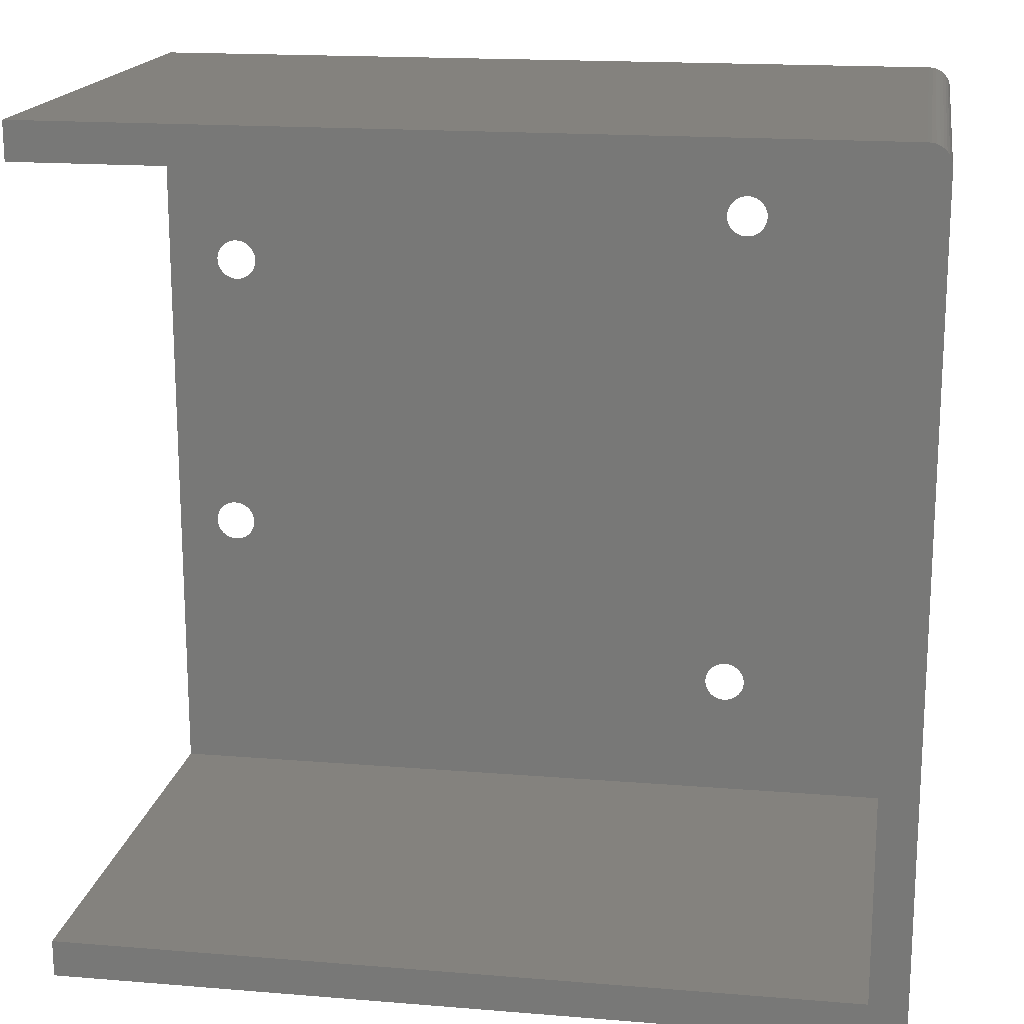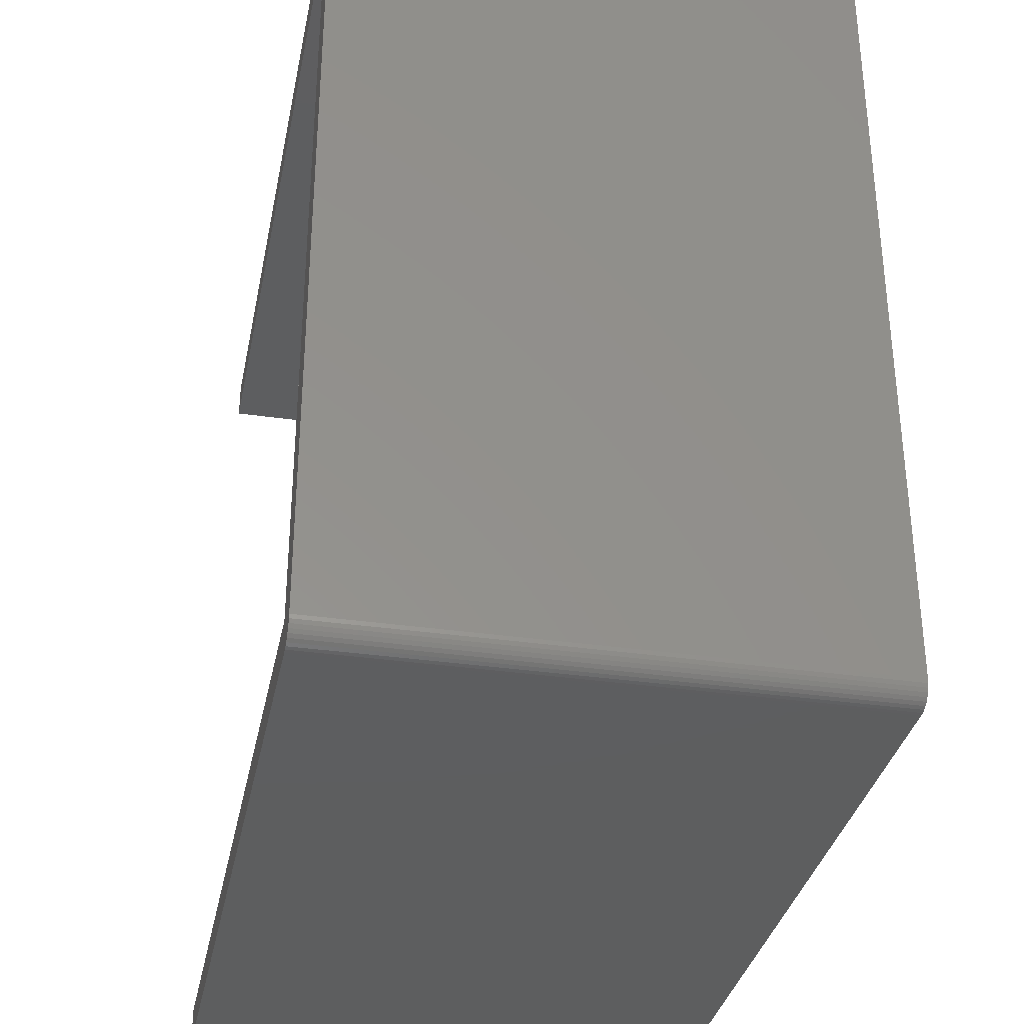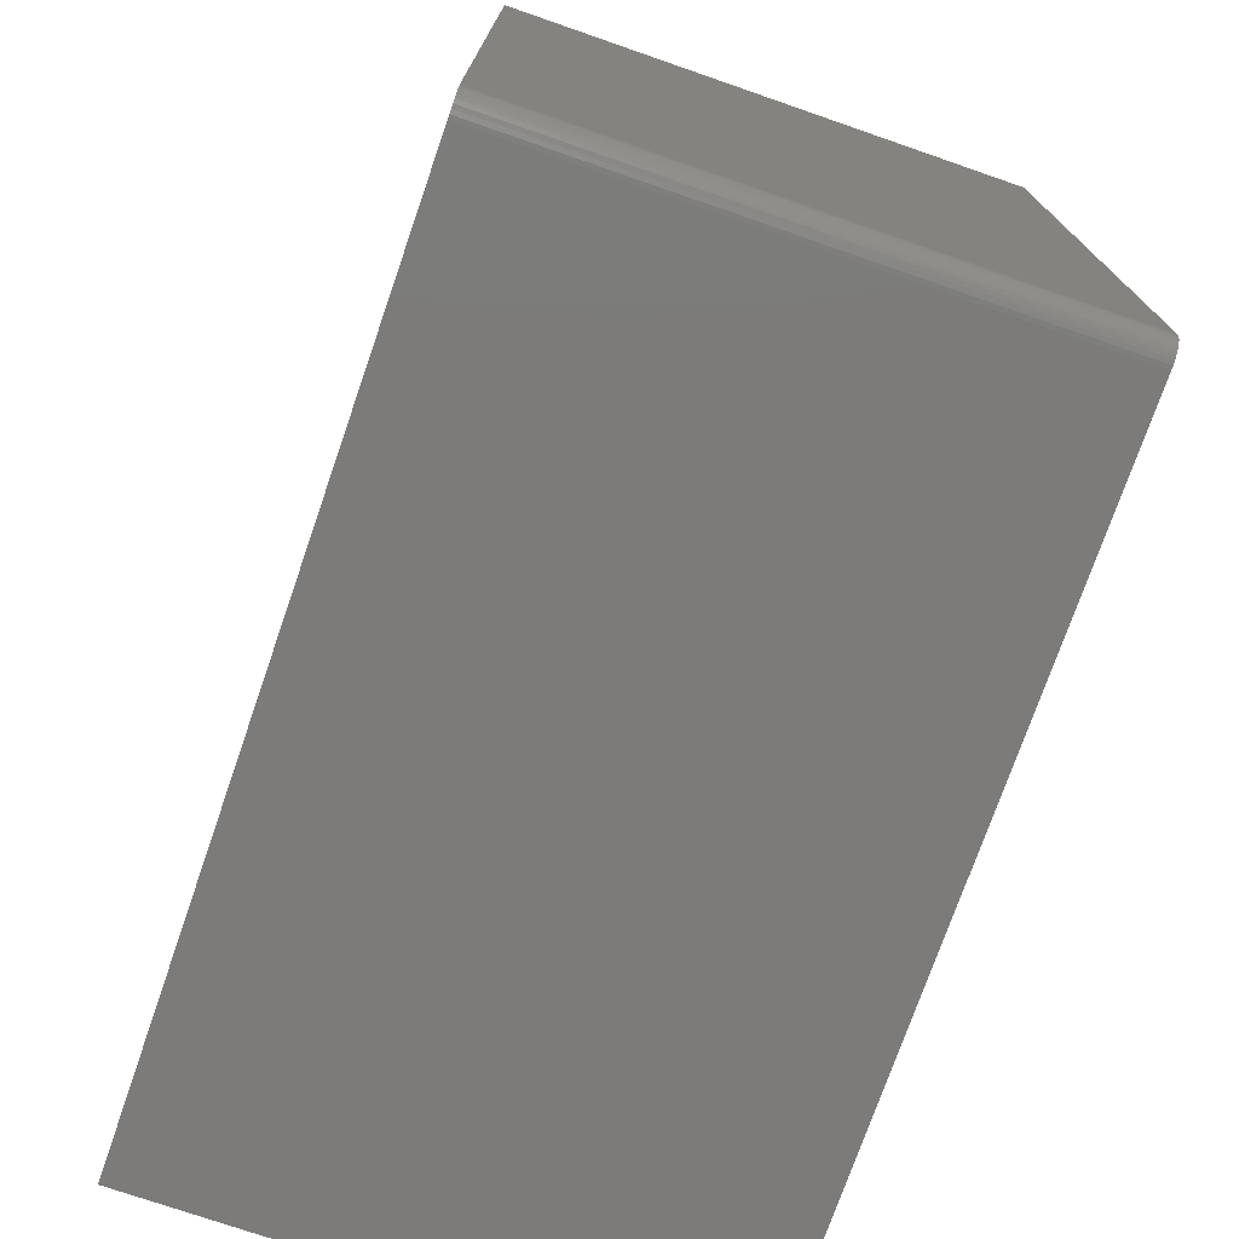
<metadata>
{"format":"stl","ext":"stl","renderer":"f3d","projection":"perspective","resolution":1024,"background":"white","views":[{"elev":17.2,"azim":9.3,"up":"+Y"},{"elev":-33.8,"azim":78.8,"up":"+Y"},{"elev":-74.7,"azim":70.9,"up":"+Y"}]}
</metadata>
<code>
# stl→obj: 332 verts, 676 faces
v -8 -36 25.5
v -8 -36 -19.5
v -8 -39.5 25.5
v -8 -39.5 -22.5
v -8 39.5 -22.5
v -8 39.5 25.5
v -8 36 -19.5
v -8 36 25.5
v 67.91 -39.5 -22.5
v 67.91 -39.5 25.5
v 51.67 29.95 -22.5
v 67.91 39.5 -22.5
v 68.27 39.48 -22.5
v 68.62 39.4 -22.5
v 68.95 39.26 -22.5
v 69.25 39.06 -22.5
v 69.51 38.82 -22.5
v 69.72 38.53 -22.5
v 69.87 38.2 -22.5
v 69.97 37.86 -22.5
v 70 37.5 -22.5
v 70 -37.5 -22.5
v 69.97 -37.86 -22.5
v 69.87 -38.2 -22.5
v 69.72 -38.53 -22.5
v 69.51 -38.82 -22.5
v 69.25 -39.06 -22.5
v 68.95 -39.26 -22.5
v 68.62 -39.4 -22.5
v 68.27 -39.48 -22.5
v -6.98 -8.552 -22.5
v -6.98 -9.448 -22.5
v -6.82 -10.33 -22.5
v -6.505 -11.17 -22.5
v -6.045 -11.94 -22.5
v -5.455 -12.61 -22.5
v -4.754 -13.17 -22.5
v -3.965 -13.6 -22.5
v -3.113 -13.87 -22.5
v -1.329 -13.95 -22.5
v -2.224 -13.99 -22.5
v -0.4549 -13.76 -22.5
v 0.3693 -13.4 -22.5
v 1.117 -12.91 -22.5
v 1.765 -12.29 -22.5
v 2.292 -11.56 -22.5
v 0.3693 -4.597 -22.5
v -2.965 14.4 -22.5
v 1.117 -5.091 -22.5
v 2.681 -10.76 -22.5
v 2.92 -9.893 -22.5
v 3 -9 -22.5
v 2.92 -8.107 -22.5
v -2.113 14.13 -22.5
v 2.681 -7.243 -22.5
v 2.292 -6.436 -22.5
v 1.765 -5.71 -22.5
v -4.754 -4.827 -22.5
v -3.965 -4.402 -22.5
v -5.455 -5.386 -22.5
v -6.045 -6.061 -22.5
v -6.505 -6.831 -22.5
v -6.82 -7.67 -22.5
v -5.98 18.55 -22.5
v -5.98 19.45 -22.5
v -5.505 16.83 -22.5
v -3.113 -4.125 -22.5
v -5.82 17.67 -22.5
v -5.045 16.06 -22.5
v 45.02 -23.55 -22.5
v 45.18 -22.67 -22.5
v -2.224 -4.005 -22.5
v -5.82 20.33 -22.5
v -5.505 21.17 -22.5
v -4.455 15.39 -22.5
v -1.329 -4.045 -22.5
v -5.045 21.94 -22.5
v -3.754 14.83 -22.5
v -0.4549 -4.245 -22.5
v 2.117 22.91 -22.5
v 2.765 22.29 -22.5
v -1.224 14.01 -22.5
v -0.3288 14.05 -22.5
v -4.455 22.61 -22.5
v -3.754 23.17 -22.5
v 45.95 -21.06 -22.5
v 3.292 16.44 -22.5
v 3.681 17.24 -22.5
v -2.965 23.6 -22.5
v 46.54 -20.39 -22.5
v 3.92 19.89 -22.5
v 3.681 20.76 -22.5
v 4 19 -22.5
v -2.113 23.87 -22.5
v 3.92 18.11 -22.5
v -1.224 24 -22.5
v 45.5 -21.83 -22.5
v 2.117 15.09 -22.5
v -0.3288 23.95 -22.5
v 0.5451 23.76 -22.5
v 1.369 23.4 -22.5
v 3.292 21.56 -22.5
v 0.5451 14.24 -22.5
v 1.369 14.6 -22.5
v 45.02 -24.45 -22.5
v 46.5 22.83 -22.5
v 53.77 -20.71 -22.5
v 46.18 23.67 -22.5
v 45.18 -25.33 -22.5
v 45.5 -26.17 -22.5
v 45.95 -26.94 -22.5
v 46.54 -27.61 -22.5
v 47.25 -28.17 -22.5
v 48.03 -28.6 -22.5
v 49.78 -29 -22.5
v 48.89 -28.87 -22.5
v 50.67 -28.95 -22.5
v 51.55 -28.76 -22.5
v 52.37 -28.4 -22.5
v 53.12 -27.91 -22.5
v 53.77 -27.29 -22.5
v 54.29 -26.56 -22.5
v 54.92 -24.89 -22.5
v 54.68 -25.76 -22.5
v 47.25 -19.83 -22.5
v 48.03 -19.4 -22.5
v 48.89 -19.13 -22.5
v 49.78 -19 -22.5
v 55 -24 -22.5
v 50.67 -19.05 -22.5
v 54.92 -23.11 -22.5
v 51.55 -19.24 -22.5
v 54.68 -22.24 -22.5
v 52.37 -19.6 -22.5
v 54.29 -21.44 -22.5
v 53.12 -20.09 -22.5
v 2.765 15.71 -22.5
v 46.02 24.55 -22.5
v 46.02 25.45 -22.5
v 55.68 23.24 -22.5
v 55.29 22.44 -22.5
v 46.95 22.06 -22.5
v 47.54 21.39 -22.5
v 48.25 20.83 -22.5
v 49.03 20.4 -22.5
v 49.89 20.13 -22.5
v 50.78 20 -22.5
v 51.67 20.05 -22.5
v 52.55 20.24 -22.5
v 53.37 20.6 -22.5
v 54.12 21.09 -22.5
v 54.77 21.71 -22.5
v 55.92 24.11 -22.5
v 56 25 -22.5
v 55.92 25.89 -22.5
v 55.68 26.76 -22.5
v 55.29 27.56 -22.5
v 54.77 28.29 -22.5
v 54.12 28.91 -22.5
v 52.55 29.76 -22.5
v 53.37 29.4 -22.5
v 50.78 30 -22.5
v 49.89 29.87 -22.5
v 49.03 29.6 -22.5
v 48.25 29.17 -22.5
v 47.54 28.61 -22.5
v 46.95 27.94 -22.5
v 46.5 27.17 -22.5
v 46.18 26.33 -22.5
v 68.62 -39.4 25.5
v 68.27 -39.48 25.5
v 68.95 -39.26 25.5
v 69.25 -39.06 25.5
v 69.51 -38.82 25.5
v 69.72 -38.53 25.5
v 69.87 -38.2 25.5
v 69.97 -37.86 25.5
v 70 -37.5 25.5
v 66.5 -36 25.5
v 66.5 36 25.5
v 69.72 38.53 25.5
v 69.51 38.82 25.5
v 69.87 38.2 25.5
v 69.97 37.86 25.5
v 70 37.5 25.5
v 67.91 39.5 25.5
v 69.25 39.06 25.5
v 68.27 39.48 25.5
v 68.62 39.4 25.5
v 68.95 39.26 25.5
v 66.5 36 -19.5
v 49.9 26.67 -19.5
v 51.25 -22.44 -19.5
v 66.5 -36 -19.5
v -3.992 -8.821 -19.5
v -3.928 -8.468 -19.5
v -3.802 -8.132 -19.5
v -3.618 -7.824 -19.5
v -3.382 -7.554 -19.5
v -3.102 -7.331 -19.5
v -2.786 -7.161 -19.5
v -2.445 -7.05 -19.5
v -2.09 -7.002 -19.5
v -1.732 -7.018 -19.5
v -1.382 -7.098 -19.5
v -1.052 -7.239 -19.5
v -0.753 -7.436 -19.5
v -0.4939 -7.684 -19.5
v -0.2831 -7.974 -19.5
v -0.1275 -8.297 -19.5
v -0.03214 -8.643 -19.5
v 0 -9 -19.5
v -0.03214 -9.357 -19.5
v -0.1275 -9.703 -19.5
v -0.2831 -10.03 -19.5
v -0.4939 -10.32 -19.5
v 51.97 -24.36 -19.5
v 51.87 -24.7 -19.5
v -0.753 -10.56 -19.5
v -1.052 -10.76 -19.5
v -1.382 -10.9 -19.5
v -1.732 -10.98 -19.5
v -2.09 -11 -19.5
v -2.445 -10.95 -19.5
v -2.786 -10.84 -19.5
v -3.102 -10.67 -19.5
v -3.382 -10.45 -19.5
v -3.618 -10.18 -19.5
v -3.802 -9.868 -19.5
v -3.928 -9.532 -19.5
v -3.992 -9.179 -19.5
v -2.992 18.82 -19.5
v -2.992 19.18 -19.5
v -2.928 19.53 -19.5
v -2.928 18.47 -19.5
v -2.802 19.87 -19.5
v -2.618 20.18 -19.5
v -2.382 20.45 -19.5
v -2.102 20.67 -19.5
v -1.786 20.84 -19.5
v 49.91 -22 -19.5
v 0.5061 20.32 -19.5
v 0.7169 20.03 -19.5
v -1.445 20.95 -19.5
v -1.09 21 -19.5
v -0.7315 20.98 -19.5
v -0.382 20.9 -19.5
v -0.05226 20.76 -19.5
v 0.247 20.56 -19.5
v 51.51 -22.68 -19.5
v 51.72 -22.97 -19.5
v 0.9679 19.36 -19.5
v 1 19 -19.5
v 0.8725 18.3 -19.5
v 0.7169 17.97 -19.5
v 49.55 -22.05 -19.5
v 0.9679 18.64 -19.5
v 49.21 -22.16 -19.5
v 0.5061 17.68 -19.5
v 48.9 -22.33 -19.5
v -0.05226 17.24 -19.5
v 0.247 17.44 -19.5
v -0.382 17.1 -19.5
v -0.7315 17.02 -19.5
v -1.09 17 -19.5
v -1.445 17.05 -19.5
v -1.786 17.16 -19.5
v -2.102 17.33 -19.5
v -2.382 17.55 -19.5
v -2.618 17.82 -19.5
v -2.802 18.13 -19.5
v 51.72 -25.03 -19.5
v 48.01 -23.82 -19.5
v 48.07 -23.47 -19.5
v 49.21 -25.84 -19.5
v 48.9 -25.67 -19.5
v 48.2 -23.13 -19.5
v 48.38 -22.82 -19.5
v 48.62 -22.55 -19.5
v 0.8725 19.7 -19.5
v 52 -24 -19.5
v 50.27 -22.02 -19.5
v 50.62 -22.1 -19.5
v 50.95 -22.24 -19.5
v 51.87 -23.3 -19.5
v 51.97 -23.64 -19.5
v 51.25 -25.56 -19.5
v 50.95 -25.76 -19.5
v 51.51 -25.32 -19.5
v 50.62 -25.9 -19.5
v 50.27 -25.98 -19.5
v 49.91 -26 -19.5
v 49.55 -25.95 -19.5
v 48.62 -25.45 -19.5
v 48.38 -25.18 -19.5
v 48.2 -24.87 -19.5
v 48.07 -24.53 -19.5
v 50.21 26.84 -19.5
v 50.55 26.95 -19.5
v 48.01 -24.18 -19.5
v 49.01 24.82 -19.5
v 49.01 25.18 -19.5
v 49.07 25.53 -19.5
v 49.2 25.87 -19.5
v 49.38 26.18 -19.5
v 49.62 26.45 -19.5
v 50.91 27 -19.5
v 51.27 26.98 -19.5
v 51.62 26.9 -19.5
v 51.95 26.76 -19.5
v 52.97 25.36 -19.5
v 53 25 -19.5
v 52.25 26.56 -19.5
v 52.51 26.32 -19.5
v 52.72 26.03 -19.5
v 52.87 25.7 -19.5
v 52.97 24.64 -19.5
v 52.87 24.3 -19.5
v 52.72 23.97 -19.5
v 52.51 23.68 -19.5
v 49.62 23.55 -19.5
v 49.38 23.82 -19.5
v 52.25 23.44 -19.5
v 51.95 23.24 -19.5
v 51.62 23.1 -19.5
v 51.27 23.02 -19.5
v 50.91 23 -19.5
v 50.55 23.05 -19.5
v 50.21 23.16 -19.5
v 49.9 23.33 -19.5
v 49.2 24.13 -19.5
v 49.07 24.47 -19.5
f 1 2 3
f 4 2 5
f 6 7 8
f 5 7 6
f 2 7 5
f 3 2 4
f 3 4 9
f 10 3 9
f 11 5 12
f 9 12 13
f 9 13 14
f 9 14 15
f 9 15 16
f 9 16 17
f 9 17 18
f 9 18 19
f 9 19 20
f 9 20 21
f 9 21 22
f 9 22 23
f 9 23 24
f 9 24 25
f 9 25 26
f 9 26 27
f 9 27 28
f 9 28 29
f 9 29 30
f 4 5 31
f 4 31 32
f 4 32 33
f 4 33 34
f 4 34 35
f 4 35 36
f 4 36 37
f 4 37 38
f 4 38 9
f 38 39 9
f 40 9 41
f 42 9 40
f 43 9 42
f 44 9 43
f 45 9 44
f 46 9 45
f 47 48 49
f 46 50 9
f 50 51 9
f 51 52 9
f 52 53 9
f 54 55 56
f 54 56 57
f 58 5 59
f 60 5 58
f 61 5 60
f 62 5 61
f 63 5 62
f 31 5 63
f 64 5 65
f 59 5 64
f 66 67 68
f 59 68 67
f 68 59 64
f 69 67 66
f 70 54 71
f 67 69 72
f 73 5 74
f 72 75 76
f 74 5 77
f 76 78 79
f 54 53 55
f 65 5 73
f 80 5 81
f 71 82 83
f 84 5 85
f 86 87 88
f 85 5 89
f 90 91 92
f 90 93 91
f 89 5 94
f 90 95 93
f 94 5 96
f 97 98 86
f 96 5 99
f 99 5 100
f 100 5 101
f 101 5 80
f 81 5 102
f 97 103 104
f 48 79 78
f 48 47 79
f 78 76 75
f 75 72 69
f 53 54 70
f 71 54 82
f 53 70 105
f 106 107 108
f 53 105 109
f 53 109 110
f 53 110 111
f 53 111 112
f 53 112 113
f 53 113 9
f 113 114 9
f 115 9 116
f 117 9 115
f 118 9 117
f 119 9 118
f 116 9 114
f 120 9 119
f 121 9 120
f 97 104 98
f 122 9 121
f 90 92 102
f 123 9 124
f 125 5 126
f 122 124 9
f 126 5 127
f 9 123 12
f 127 5 128
f 123 129 12
f 128 5 130
f 129 131 12
f 130 5 132
f 131 133 12
f 132 5 134
f 133 135 12
f 136 5 107
f 135 107 12
f 134 5 136
f 90 102 125
f 102 5 125
f 88 95 90
f 98 137 86
f 83 103 97
f 86 137 87
f 71 83 97
f 138 5 139
f 107 5 138
f 107 138 108
f 140 12 141
f 107 106 142
f 107 142 143
f 107 143 144
f 107 144 145
f 107 145 146
f 107 146 147
f 107 147 148
f 107 148 149
f 107 149 150
f 107 150 151
f 107 151 152
f 107 152 12
f 152 141 12
f 153 12 140
f 154 12 153
f 155 12 154
f 156 12 155
f 157 12 156
f 158 12 157
f 159 12 158
f 160 12 161
f 159 161 12
f 162 5 11
f 160 11 12
f 163 5 162
f 164 5 163
f 165 5 164
f 166 5 165
f 167 5 166
f 168 5 167
f 169 5 168
f 139 5 169
f 41 9 39
f 54 57 49
f 54 49 48
f 77 5 84
f 86 88 90
f 1 3 10
f 170 1 171
f 171 1 10
f 172 1 170
f 173 1 172
f 174 1 173
f 175 1 174
f 176 1 175
f 177 1 176
f 178 1 177
f 179 1 178
f 180 181 182
f 180 183 181
f 180 184 183
f 180 185 184
f 180 179 185
f 6 8 186
f 187 180 182
f 185 179 178
f 8 188 186
f 8 189 188
f 8 190 189
f 8 187 190
f 8 180 187
f 5 6 12
f 12 6 186
f 191 180 8
f 7 191 8
f 192 191 7
f 193 194 7
f 2 195 7
f 195 196 7
f 196 197 7
f 197 198 7
f 198 199 7
f 199 200 7
f 200 201 7
f 201 202 7
f 202 203 7
f 203 204 7
f 204 205 7
f 206 194 205
f 207 208 194
f 208 209 194
f 209 210 194
f 210 211 194
f 211 212 194
f 212 213 194
f 213 214 194
f 214 215 194
f 215 216 194
f 217 218 194
f 2 194 216
f 2 216 219
f 2 219 220
f 2 220 221
f 2 221 222
f 2 222 223
f 2 223 224
f 2 224 225
f 2 225 226
f 2 226 227
f 2 227 228
f 2 228 229
f 2 229 230
f 2 231 195
f 2 230 231
f 232 233 7
f 233 234 7
f 235 232 205
f 234 236 7
f 236 237 7
f 237 238 7
f 238 239 7
f 239 240 7
f 241 242 243
f 240 244 7
f 244 245 7
f 245 246 7
f 246 247 7
f 247 248 7
f 248 249 7
f 250 251 194
f 252 253 241
f 254 255 256
f 256 253 257
f 256 257 254
f 258 255 259
f 260 258 261
f 258 259 262
f 205 263 264
f 205 264 265
f 205 265 266
f 205 266 267
f 205 267 268
f 205 268 269
f 205 269 270
f 205 270 271
f 260 261 263
f 205 271 235
f 205 232 7
f 218 272 194
f 205 273 263
f 273 274 263
f 275 276 205
f 274 277 263
f 277 278 263
f 278 279 263
f 279 260 263
f 241 280 252
f 281 217 194
f 249 282 7
f 282 283 7
f 283 284 7
f 284 193 7
f 250 194 193
f 251 285 194
f 285 286 194
f 286 281 194
f 241 243 280
f 287 288 194
f 272 289 194
f 289 287 194
f 290 194 288
f 291 194 290
f 292 194 291
f 293 194 292
f 275 194 293
f 276 294 205
f 205 194 275
f 294 295 205
f 295 296 205
f 296 297 205
f 298 299 191
f 205 300 273
f 205 297 300
f 301 302 7
f 302 303 7
f 303 304 7
f 304 305 7
f 305 306 7
f 306 192 7
f 298 191 192
f 299 307 191
f 307 308 191
f 308 309 191
f 309 310 191
f 311 312 194
f 313 191 310
f 314 191 313
f 315 191 314
f 316 191 315
f 311 191 316
f 312 317 194
f 194 191 311
f 317 318 194
f 318 319 194
f 319 320 194
f 321 322 194
f 194 320 323
f 194 323 324
f 194 324 325
f 194 325 326
f 194 326 327
f 194 327 328
f 194 328 329
f 194 329 330
f 194 330 321
f 194 322 7
f 322 331 7
f 331 332 7
f 332 301 7
f 206 207 194
f 262 261 258
f 258 256 255
f 256 241 253
f 241 249 242
f 241 282 249
f 179 194 1
f 1 194 2
f 10 9 30
f 171 10 30
f 171 30 29
f 170 171 29
f 170 29 28
f 172 170 28
f 172 28 27
f 173 172 27
f 173 27 26
f 174 173 26
f 174 26 25
f 175 174 25
f 175 25 24
f 176 175 24
f 176 24 23
f 177 176 23
f 177 23 22
f 178 177 22
f 178 22 21
f 185 178 21
f 21 20 184
f 185 21 184
f 20 19 183
f 184 20 183
f 19 18 181
f 183 19 181
f 18 17 182
f 181 18 182
f 16 187 17
f 17 187 182
f 15 190 16
f 16 190 187
f 14 189 15
f 15 189 190
f 13 188 14
f 14 188 189
f 12 186 13
f 13 186 188
f 31 195 231
f 32 31 231
f 196 195 31
f 63 196 31
f 197 196 63
f 62 197 63
f 198 197 62
f 61 198 62
f 199 198 61
f 60 199 61
f 200 199 60
f 58 200 60
f 201 200 58
f 59 201 58
f 202 201 59
f 67 202 59
f 203 202 67
f 72 203 67
f 204 203 72
f 76 204 72
f 76 205 204
f 76 79 205
f 79 206 205
f 79 47 206
f 47 207 206
f 47 49 207
f 49 208 207
f 49 57 208
f 57 209 208
f 57 56 209
f 56 210 209
f 56 55 210
f 55 211 210
f 55 53 211
f 53 212 211
f 53 52 212
f 212 52 213
f 52 51 213
f 213 51 214
f 51 50 214
f 214 50 215
f 50 46 215
f 215 46 216
f 46 45 216
f 216 45 219
f 45 44 219
f 219 44 220
f 44 43 220
f 220 43 221
f 43 42 221
f 221 42 222
f 42 40 222
f 222 40 223
f 223 40 41
f 223 41 224
f 224 41 39
f 225 224 39
f 225 39 38
f 226 225 38
f 226 38 37
f 227 226 37
f 227 37 36
f 228 227 36
f 228 36 35
f 229 228 35
f 229 35 34
f 230 229 34
f 230 34 33
f 231 230 33
f 231 33 32
f 65 233 232
f 64 65 232
f 234 233 65
f 73 234 65
f 236 234 73
f 74 236 73
f 237 236 74
f 77 237 74
f 238 237 77
f 84 238 77
f 239 238 84
f 85 239 84
f 240 239 85
f 89 240 85
f 244 240 89
f 94 244 89
f 245 244 94
f 96 245 94
f 246 245 96
f 99 246 96
f 99 247 246
f 99 100 247
f 100 248 247
f 100 101 248
f 101 249 248
f 101 80 249
f 80 242 249
f 80 81 242
f 81 243 242
f 81 102 243
f 102 280 243
f 102 92 280
f 92 252 280
f 92 91 252
f 91 253 252
f 91 93 253
f 253 93 257
f 93 95 257
f 257 95 254
f 95 88 254
f 254 88 255
f 88 87 255
f 255 87 259
f 87 137 259
f 259 137 262
f 137 98 262
f 262 98 261
f 98 104 261
f 261 104 263
f 104 103 263
f 263 103 264
f 103 83 264
f 264 83 265
f 265 83 82
f 265 82 266
f 266 82 54
f 267 266 54
f 267 54 48
f 268 267 48
f 268 48 78
f 269 268 78
f 269 78 75
f 270 269 75
f 270 75 69
f 271 270 69
f 271 69 66
f 235 271 66
f 235 66 68
f 232 235 68
f 232 68 64
f 70 273 300
f 105 70 300
f 274 273 70
f 71 274 70
f 277 274 71
f 97 277 71
f 278 277 97
f 86 278 97
f 279 278 86
f 90 279 86
f 260 279 90
f 125 260 90
f 258 260 125
f 126 258 125
f 256 258 126
f 127 256 126
f 241 256 127
f 128 241 127
f 282 241 128
f 130 282 128
f 130 283 282
f 130 132 283
f 132 284 283
f 132 134 284
f 134 193 284
f 134 136 193
f 136 250 193
f 136 107 250
f 107 251 250
f 107 135 251
f 135 285 251
f 135 133 285
f 133 286 285
f 133 131 286
f 131 281 286
f 131 129 281
f 281 129 217
f 129 123 217
f 217 123 218
f 123 124 218
f 218 124 272
f 124 122 272
f 272 122 289
f 122 121 289
f 289 121 287
f 121 120 287
f 287 120 288
f 120 119 288
f 288 119 290
f 119 118 290
f 290 118 291
f 118 117 291
f 291 117 292
f 292 117 115
f 292 115 293
f 293 115 116
f 275 293 116
f 275 116 114
f 276 275 114
f 276 114 113
f 294 276 113
f 294 113 112
f 295 294 112
f 295 112 111
f 296 295 111
f 296 111 110
f 297 296 110
f 297 110 109
f 300 297 109
f 300 109 105
f 139 302 301
f 138 139 301
f 303 302 139
f 169 303 139
f 304 303 169
f 168 304 169
f 305 304 168
f 167 305 168
f 306 305 167
f 166 306 167
f 192 306 166
f 165 192 166
f 298 192 165
f 164 298 165
f 299 298 164
f 163 299 164
f 307 299 163
f 162 307 163
f 308 307 162
f 11 308 162
f 11 309 308
f 11 160 309
f 160 310 309
f 160 161 310
f 161 313 310
f 161 159 313
f 159 314 313
f 159 158 314
f 158 315 314
f 158 157 315
f 157 316 315
f 157 156 316
f 156 311 316
f 156 155 311
f 155 312 311
f 155 154 312
f 312 154 317
f 154 153 317
f 317 153 318
f 153 140 318
f 318 140 319
f 140 141 319
f 319 141 320
f 141 152 320
f 320 152 323
f 152 151 323
f 323 151 324
f 151 150 324
f 324 150 325
f 150 149 325
f 325 149 326
f 149 148 326
f 326 148 327
f 327 148 147
f 327 147 328
f 328 147 146
f 329 328 146
f 329 146 145
f 330 329 145
f 330 145 144
f 321 330 144
f 321 144 143
f 322 321 143
f 322 143 142
f 331 322 142
f 331 142 106
f 332 331 106
f 332 106 108
f 301 332 108
f 301 108 138
f 180 191 179
f 179 191 194

</code>
